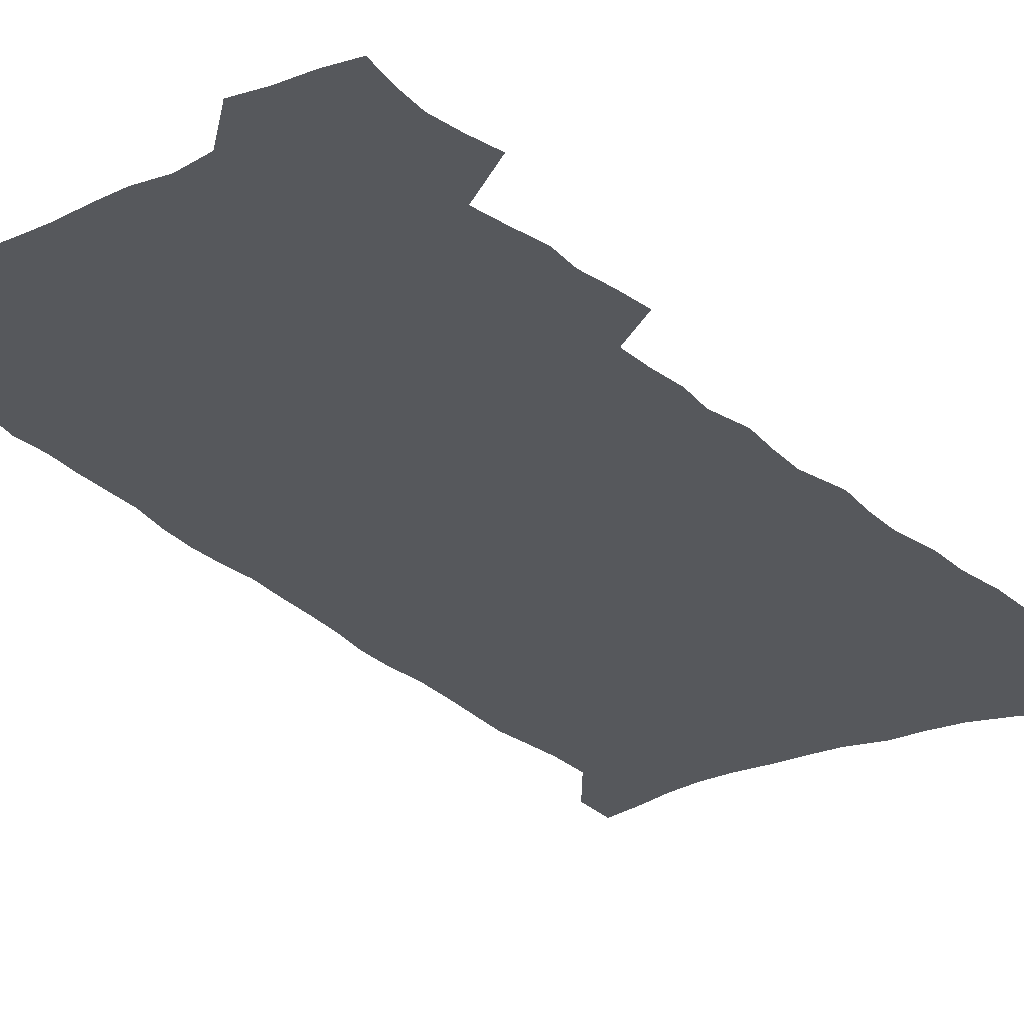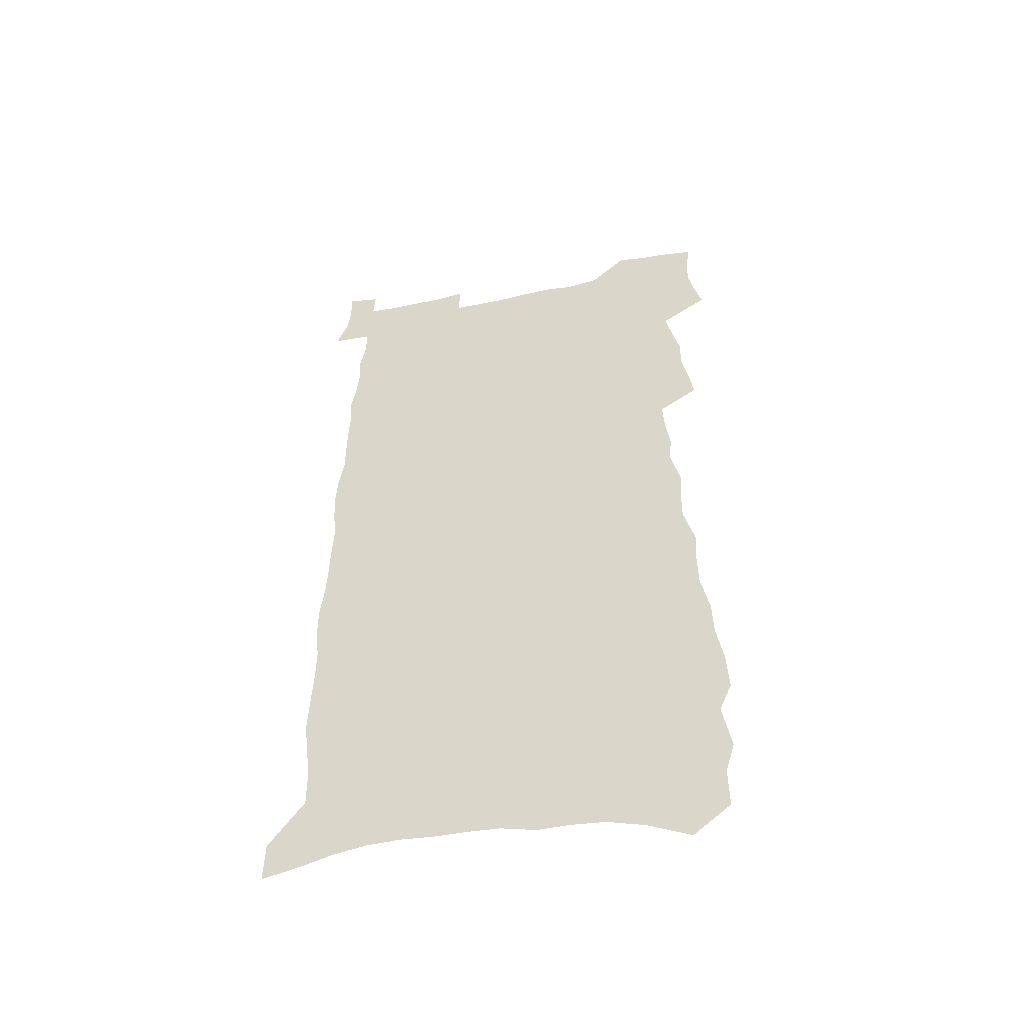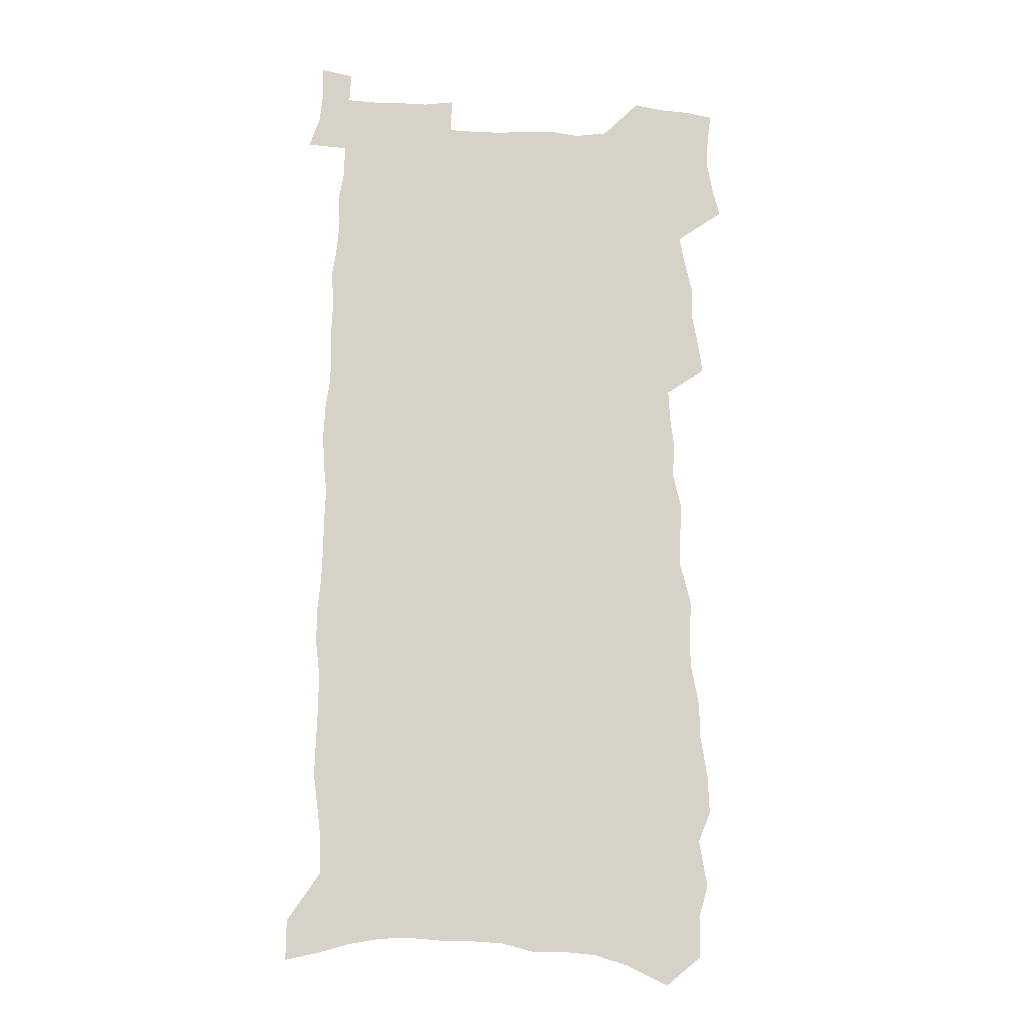
<metadata>
{"format":"obj","ext":"obj","renderer":"f3d","projection":"perspective","resolution":1024,"background":"white","views":[{"elev":-27.8,"azim":-145.3,"up":"+Z"},{"elev":-51.6,"azim":-167.0,"up":"+Y"},{"elev":-10.5,"azim":175.0,"up":"+Y"}]}
</metadata>
<code>
v 573 387.4 0
v 573.4 388.7 0
v 573.6 390 0
v 573.6 391.2 0
v 573.4 392.6 0
v 574.1 379.2 0
v 574.3 380.6 0
v 574.5 382 0
v 574.5 383.3 0
v 574.8 384.7 0
v 575.1 386 0
v 575.1 387.3 0
v 574.8 388.6 0
v 575.2 389.9 0
v 575 391.2 0
v 574.7 392.8 0
v 574.7 350.7 0
v 574.7 352.5 0
v 574.3 353.9 0
v 574.6 356.1 0
v 574.1 357.4 0
v 574.2 359.1 0
v 574.5 361 0
v 574.5 362.6 0
v 574.9 364.5 0
v 574.9 366 0
v 574.8 367.5 0
v 575.3 369.4 0
v 575.3 370.8 0
v 575.2 372.2 0
v 575.6 373.9 0
v 575.5 375.3 0
v 575.7 376.7 0
v 575.8 378.1 0
v 576.1 379.5 0
v 576.1 380.8 0
v 576.3 382.2 0
v 576.3 383.5 0
v 576.4 384.7 0
v 576.6 386.1 0
v 576.5 387.3 0
v 576.6 388.6 0
v 576.4 390 0
v 576.2 391.4 0
v 576 392.9 0
v 576.3 349.4 0
v 576.7 351.8 0
v 576.9 353.8 0
v 576.6 355.2 0
v 576.6 357 0
v 576.6 358.7 0
v 576.9 360.6 0
v 577 362.2 0
v 577 363.7 0
v 577 365.2 0
v 577 366.7 0
v 576.8 368.1 0
v 577 369.7 0
v 577.2 371.2 0
v 577.2 372.7 0
v 577.3 374.2 0
v 577.6 375.6 0
v 577.7 377 0
v 577.4 378.3 0
v 577.6 379.6 0
v 577.8 381 0
v 577.8 382.2 0
v 577.7 383.5 0
v 577.9 384.8 0
v 577.9 386.1 0
v 578 387.3 0
v 577.9 388.6 0
v 577.8 390 0
v 577.6 391.4 0
v 577.2 393.1 0
v 578.1 350.3 0
v 578.3 352.3 0
v 578.5 354.5 0
v 578.3 355.9 0
v 578.4 357.8 0
v 578.6 359.5 0
v 578.6 361.1 0
v 578.7 362.7 0
v 578.7 364.2 0
v 578.7 365.7 0
v 578.7 367.1 0
v 578.7 368.6 0
v 578.8 370.1 0
v 578.8 371.6 0
v 578.8 373 0
v 578.9 374.4 0
v 579 375.8 0
v 579 377.1 0
v 579 378.4 0
v 579.1 379.7 0
v 579.1 381 0
v 579.1 382.3 0
v 579.4 383.6 0
v 579.3 384.8 0
v 579.3 386.1 0
v 579.3 387.3 0
v 579.3 388.6 0
v 579.1 389.9 0
v 578.8 391.6 0
v 579.7 350.8 0
v 579.8 352.9 0
v 579.9 354.8 0
v 580.1 356.8 0
v 580.1 358.4 0
v 580.2 360 0
v 580.2 361.5 0
v 580.2 363 0
v 580.1 364.5 0
v 580.2 366 0
v 580.2 367.4 0
v 580.2 368.9 0
v 580.2 370.3 0
v 580.2 371.7 0
v 580.3 373.1 0
v 580.4 374.6 0
v 580.4 375.9 0
v 580.5 377.3 0
v 580.5 378.6 0
v 580.5 379.9 0
v 580.6 381.1 0
v 580.6 382.4 0
v 580.6 383.6 0
v 580.6 384.9 0
v 580.6 386.1 0
v 580.6 387.3 0
v 580.6 388.5 0
v 580.4 390 0
v 580.3 391.4 0
v 581.2 350.9 0
v 581.3 352.9 0
v 581.4 355.2 0
v 581.6 357.2 0
v 581.6 358.7 0
v 581.6 360.3 0
v 581.6 361.7 0
v 581.6 363.3 0
v 581.6 364.7 0
v 581.5 366.1 0
v 581.6 367.7 0
v 581.6 369 0
v 581.6 370.5 0
v 581.6 371.9 0
v 581.6 373.1 0
v 581.7 374.6 0
v 581.7 376 0
v 581.8 377.3 0
v 581.8 378.6 0
v 581.8 379.9 0
v 581.9 381.2 0
v 581.9 382.4 0
v 581.9 383.7 0
v 581.9 384.9 0
v 581.9 386.1 0
v 581.8 387.3 0
v 581.9 388.5 0
v 581.8 389.9 0
v 581.5 391.5 0
v 582.6 350.9 0
v 582.8 353.6 0
v 582.8 355.3 0
v 582.9 357.2 0
v 583 359.1 0
v 583 360.5 0
v 582.9 361.9 0
v 582.9 363.4 0
v 582.9 364.9 0
v 582.9 366.3 0
v 582.9 367.8 0
v 583 369.2 0
v 583 370.6 0
v 582.9 371.9 0
v 583 373.4 0
v 583.1 374.8 0
v 583.1 376.1 0
v 583.1 377.4 0
v 583.1 378.7 0
v 583.1 379.9 0
v 583.2 381.2 0
v 583.1 382.5 0
v 583.1 383.7 0
v 583.2 384.9 0
v 583.1 386.1 0
v 583.1 387.4 0
v 583.1 388.6 0
v 583 389.9 0
v 582.8 391.5 0
v 584.1 351.3 0
v 584.2 353.8 0
v 584.2 355.6 0
v 584.2 357.4 0
v 584.3 359 0
v 584.3 360.6 0
v 584.3 362 0
v 584.3 363.4 0
v 584.3 365.1 0
v 584.3 366.4 0
v 584.3 367.9 0
v 584.3 369.3 0
v 584.3 370.7 0
v 584.3 372.1 0
v 584.3 373.5 0
v 584.3 374.8 0
v 584.4 376.1 0
v 584.4 377.4 0
v 584.4 378.7 0
v 584.4 379.9 0
v 584.4 381.2 0
v 584.4 382.5 0
v 584.4 383.7 0
v 584.4 384.9 0
v 584.4 386.2 0
v 584.3 387.4 0
v 584.3 388.6 0
v 584.3 389.9 0
v 584.2 391.4 0
v 585.5 351.4 0
v 585.5 353.7 0
v 585.6 355.8 0
v 585.6 357.4 0
v 585.6 359 0
v 585.5 360.7 0
v 585.6 361.9 0
v 585.6 363.4 0
v 585.6 365 0
v 585.6 366.4 0
v 585.6 367.8 0
v 585.6 369.2 0
v 585.6 370.8 0
v 585.6 372.1 0
v 585.6 373.5 0
v 585.6 374.8 0
v 585.6 376.1 0
v 585.6 377.4 0
v 585.6 378.7 0
v 585.6 380 0
v 585.6 381.3 0
v 585.6 382.5 0
v 585.6 383.7 0
v 585.6 385 0
v 585.6 386.2 0
v 585.6 387.4 0
v 585.6 388.6 0
v 585.5 390 0
v 585.4 391.4 0
v 586.9 351.5 0
v 586.9 353.5 0
v 586.9 355.7 0
v 586.9 357.5 0
v 586.9 358.9 0
v 586.9 360.5 0
v 586.9 362.1 0
v 586.9 363.4 0
v 586.9 365.1 0
v 586.9 366.4 0
v 586.9 367.8 0
v 586.9 369.3 0
v 586.9 370.7 0
v 586.9 372.2 0
v 586.9 373.5 0
v 586.9 374.8 0
v 586.9 376.1 0
v 586.9 377.4 0
v 586.9 378.7 0
v 586.9 380 0
v 586.9 381.3 0
v 586.9 382.5 0
v 586.9 383.7 0
v 586.9 385 0
v 586.8 386.2 0
v 586.8 387.5 0
v 586.8 388.7 0
v 586.8 390 0
v 586.7 391.5 0
v 586.6 392.9 0
v 588.3 351.6 0
v 588.3 353.9 0
v 588.3 355.4 0
v 588.2 357.4 0
v 588.2 358.9 0
v 588.3 360.3 0
v 588.2 361.9 0
v 588.2 363.5 0
v 588.2 364.9 0
v 588.2 366.3 0
v 588.2 367.7 0
v 588.2 369.2 0
v 588.2 370.7 0
v 588.1 372.1 0
v 588.1 373.5 0
v 588.2 374.7 0
v 588.2 376.1 0
v 588.2 377.4 0
v 588.2 378.7 0
v 588.2 379.9 0
v 588.1 381.3 0
v 588.1 382.5 0
v 588.1 383.8 0
v 588.1 385 0
v 588.1 386.3 0
v 588.1 387.5 0
v 588 388.8 0
v 588 390 0
v 588 391.3 0
v 588 392.8 0
v 589.7 351.6 0
v 589.6 353.7 0
v 589.7 355.3 0
v 589.6 357 0
v 589.7 358.6 0
v 589.7 360.1 0
v 589.6 361.7 0
v 589.7 363.1 0
v 589.6 364.7 0
v 589.5 366.4 0
v 589.5 367.7 0
v 589.6 369.1 0
v 589.5 370.5 0
v 589.7 371.8 0
v 589.5 373.3 0
v 589.6 374.6 0
v 589.6 375.9 0
v 589.5 377.3 0
v 589.5 378.6 0
v 589.5 379.9 0
v 589.4 381.2 0
v 589.5 382.5 0
v 589.4 383.8 0
v 589.4 385 0
v 589.4 386.3 0
v 589.4 387.6 0
v 589.3 388.8 0
v 589.3 390.1 0
v 589.3 391.4 0
v 589.3 392.8 0
v 591.2 351.3 0
v 591 353.6 0
v 591.1 355 0
v 591.2 356.6 0
v 591.1 358.2 0
v 591.1 359.9 0
v 591.1 361.4 0
v 591.1 362.9 0
v 591.1 364.4 0
v 591.1 365.9 0
v 591.1 367.4 0
v 591 368.9 0
v 591.1 370.2 0
v 591.1 371.6 0
v 590.9 373.2 0
v 591 374.5 0
v 591 375.8 0
v 590.9 377.2 0
v 590.9 378.6 0
v 590.9 379.8 0
v 590.9 381.2 0
v 590.9 382.4 0
v 590.8 383.8 0
v 590.8 385 0
v 590.8 386.3 0
v 590.8 387.6 0
v 590.7 388.9 0
v 590.6 390.2 0
v 590.6 391.4 0
v 590.5 392.8 0
v 592.7 350.9 0
v 592.5 353 0
v 592.6 354.6 0
v 592.6 356.2 0
v 592.8 357.7 0
v 593 359.1 0
v 592.9 360.8 0
v 592.8 362.4 0
v 592.8 363.9 0
v 593 365.3 0
v 593 366.8 0
v 592.8 368.4 0
v 592.7 369.9 0
v 592.7 371.3 0
v 592.6 372.8 0
v 592.8 374.2 0
v 592.8 375.5 0
v 592.8 376.9 0
v 592.5 378.4 0
v 592.5 379.7 0
v 592.5 381.1 0
v 592.4 382.4 0
v 592.6 383.7 0
v 592.3 385 0
v 592.2 386.3 0
v 592.3 387.6 0
v 592 389 0
v 592 390.3 0
v 591.9 391.6 0
v 591.8 392.9 0
v 591.7 394.2 0
v 594.1 350.6 0
v 594.1 352.4 0
v 593.8 390.4 0
v 593.3 391.8 0
v 593.1 393 0
v 593.2 394.4 0
f 11 12 1
f 1 12 2
f 12 13 2
f 2 13 3
f 13 14 3
f 3 14 4
f 14 15 4
f 4 15 5
f 15 16 5
f 34 35 6
f 6 35 7
f 35 36 7
f 7 36 8
f 36 37 8
f 8 37 9
f 37 38 9
f 9 38 10
f 38 39 10
f 10 39 11
f 39 40 11
f 11 40 12
f 40 41 12
f 12 41 13
f 41 42 13
f 13 42 14
f 42 43 14
f 14 43 15
f 43 44 15
f 15 44 16
f 44 45 16
f 46 47 17
f 17 47 18
f 47 48 18
f 18 48 19
f 48 49 19
f 19 49 20
f 49 50 20
f 20 50 21
f 50 51 21
f 21 51 22
f 51 52 22
f 22 52 23
f 52 53 23
f 23 53 24
f 53 54 24
f 24 54 25
f 54 55 25
f 25 55 26
f 55 56 26
f 26 56 27
f 56 57 27
f 27 57 28
f 57 58 28
f 28 58 29
f 58 59 29
f 29 59 30
f 59 60 30
f 30 60 31
f 60 61 31
f 31 61 32
f 61 62 32
f 32 62 33
f 62 63 33
f 33 63 34
f 63 64 34
f 34 64 35
f 64 65 35
f 35 65 36
f 65 66 36
f 36 66 37
f 66 67 37
f 37 67 38
f 67 68 38
f 38 68 39
f 68 69 39
f 39 69 40
f 69 70 40
f 40 70 41
f 70 71 41
f 41 71 42
f 71 72 42
f 42 72 43
f 72 73 43
f 43 73 44
f 73 74 44
f 44 74 45
f 74 75 45
f 46 76 47
f 76 77 47
f 47 77 48
f 77 78 48
f 48 78 49
f 78 79 49
f 49 79 50
f 79 80 50
f 50 80 51
f 80 81 51
f 51 81 52
f 81 82 52
f 52 82 53
f 82 83 53
f 53 83 54
f 83 84 54
f 54 84 55
f 84 85 55
f 55 85 56
f 85 86 56
f 56 86 57
f 86 87 57
f 57 87 58
f 87 88 58
f 58 88 59
f 88 89 59
f 59 89 60
f 89 90 60
f 60 90 61
f 90 91 61
f 61 91 62
f 91 92 62
f 62 92 63
f 92 93 63
f 63 93 64
f 93 94 64
f 64 94 65
f 94 95 65
f 65 95 66
f 95 96 66
f 66 96 67
f 96 97 67
f 67 97 68
f 97 98 68
f 68 98 69
f 98 99 69
f 69 99 70
f 99 100 70
f 70 100 71
f 100 101 71
f 71 101 72
f 101 102 72
f 72 102 73
f 102 103 73
f 73 103 74
f 103 104 74
f 74 104 75
f 76 105 77
f 105 106 77
f 77 106 78
f 106 107 78
f 78 107 79
f 107 108 79
f 79 108 80
f 108 109 80
f 80 109 81
f 109 110 81
f 81 110 82
f 110 111 82
f 82 111 83
f 111 112 83
f 83 112 84
f 112 113 84
f 84 113 85
f 113 114 85
f 85 114 86
f 114 115 86
f 86 115 87
f 115 116 87
f 87 116 88
f 116 117 88
f 88 117 89
f 117 118 89
f 89 118 90
f 118 119 90
f 90 119 91
f 119 120 91
f 91 120 92
f 120 121 92
f 92 121 93
f 121 122 93
f 93 122 94
f 122 123 94
f 94 123 95
f 123 124 95
f 95 124 96
f 124 125 96
f 96 125 97
f 125 126 97
f 97 126 98
f 126 127 98
f 98 127 99
f 127 128 99
f 99 128 100
f 128 129 100
f 100 129 101
f 129 130 101
f 101 130 102
f 130 131 102
f 102 131 103
f 131 132 103
f 103 132 104
f 132 133 104
f 105 134 106
f 134 135 106
f 106 135 107
f 135 136 107
f 107 136 108
f 136 137 108
f 108 137 109
f 137 138 109
f 109 138 110
f 138 139 110
f 110 139 111
f 139 140 111
f 111 140 112
f 140 141 112
f 112 141 113
f 141 142 113
f 113 142 114
f 142 143 114
f 114 143 115
f 143 144 115
f 115 144 116
f 144 145 116
f 116 145 117
f 145 146 117
f 117 146 118
f 146 147 118
f 118 147 119
f 147 148 119
f 119 148 120
f 148 149 120
f 120 149 121
f 149 150 121
f 121 150 122
f 150 151 122
f 122 151 123
f 151 152 123
f 123 152 124
f 152 153 124
f 124 153 125
f 153 154 125
f 125 154 126
f 154 155 126
f 126 155 127
f 155 156 127
f 127 156 128
f 156 157 128
f 128 157 129
f 157 158 129
f 129 158 130
f 158 159 130
f 130 159 131
f 159 160 131
f 131 160 132
f 160 161 132
f 132 161 133
f 161 162 133
f 134 163 135
f 163 164 135
f 135 164 136
f 164 165 136
f 136 165 137
f 165 166 137
f 137 166 138
f 166 167 138
f 138 167 139
f 167 168 139
f 139 168 140
f 168 169 140
f 140 169 141
f 169 170 141
f 141 170 142
f 170 171 142
f 142 171 143
f 171 172 143
f 143 172 144
f 172 173 144
f 144 173 145
f 173 174 145
f 145 174 146
f 174 175 146
f 146 175 147
f 175 176 147
f 147 176 148
f 176 177 148
f 148 177 149
f 177 178 149
f 149 178 150
f 178 179 150
f 150 179 151
f 179 180 151
f 151 180 152
f 180 181 152
f 152 181 153
f 181 182 153
f 153 182 154
f 182 183 154
f 154 183 155
f 183 184 155
f 155 184 156
f 184 185 156
f 156 185 157
f 185 186 157
f 157 186 158
f 186 187 158
f 158 187 159
f 187 188 159
f 159 188 160
f 188 189 160
f 160 189 161
f 189 190 161
f 161 190 162
f 190 191 162
f 163 192 164
f 192 193 164
f 164 193 165
f 193 194 165
f 165 194 166
f 194 195 166
f 166 195 167
f 195 196 167
f 167 196 168
f 196 197 168
f 168 197 169
f 197 198 169
f 169 198 170
f 198 199 170
f 170 199 171
f 199 200 171
f 171 200 172
f 200 201 172
f 172 201 173
f 201 202 173
f 173 202 174
f 202 203 174
f 174 203 175
f 203 204 175
f 175 204 176
f 204 205 176
f 176 205 177
f 205 206 177
f 177 206 178
f 206 207 178
f 178 207 179
f 207 208 179
f 179 208 180
f 208 209 180
f 180 209 181
f 209 210 181
f 181 210 182
f 210 211 182
f 182 211 183
f 211 212 183
f 183 212 184
f 212 213 184
f 184 213 185
f 213 214 185
f 185 214 186
f 214 215 186
f 186 215 187
f 215 216 187
f 187 216 188
f 216 217 188
f 188 217 189
f 217 218 189
f 189 218 190
f 218 219 190
f 190 219 191
f 219 220 191
f 192 221 193
f 221 222 193
f 193 222 194
f 222 223 194
f 194 223 195
f 223 224 195
f 195 224 196
f 224 225 196
f 196 225 197
f 225 226 197
f 197 226 198
f 226 227 198
f 198 227 199
f 227 228 199
f 199 228 200
f 228 229 200
f 200 229 201
f 229 230 201
f 201 230 202
f 230 231 202
f 202 231 203
f 231 232 203
f 203 232 204
f 232 233 204
f 204 233 205
f 233 234 205
f 205 234 206
f 234 235 206
f 206 235 207
f 235 236 207
f 207 236 208
f 236 237 208
f 208 237 209
f 237 238 209
f 209 238 210
f 238 239 210
f 210 239 211
f 239 240 211
f 211 240 212
f 240 241 212
f 212 241 213
f 241 242 213
f 213 242 214
f 242 243 214
f 214 243 215
f 243 244 215
f 215 244 216
f 244 245 216
f 216 245 217
f 245 246 217
f 217 246 218
f 246 247 218
f 218 247 219
f 247 248 219
f 219 248 220
f 248 249 220
f 221 250 222
f 250 251 222
f 222 251 223
f 251 252 223
f 223 252 224
f 252 253 224
f 224 253 225
f 253 254 225
f 225 254 226
f 254 255 226
f 226 255 227
f 255 256 227
f 227 256 228
f 256 257 228
f 228 257 229
f 257 258 229
f 229 258 230
f 258 259 230
f 230 259 231
f 259 260 231
f 231 260 232
f 260 261 232
f 232 261 233
f 261 262 233
f 233 262 234
f 262 263 234
f 234 263 235
f 263 264 235
f 235 264 236
f 264 265 236
f 236 265 237
f 265 266 237
f 237 266 238
f 266 267 238
f 238 267 239
f 267 268 239
f 239 268 240
f 268 269 240
f 240 269 241
f 269 270 241
f 241 270 242
f 270 271 242
f 242 271 243
f 271 272 243
f 243 272 244
f 272 273 244
f 244 273 245
f 273 274 245
f 245 274 246
f 274 275 246
f 246 275 247
f 275 276 247
f 247 276 248
f 276 277 248
f 248 277 249
f 277 278 249
f 250 280 251
f 280 281 251
f 251 281 252
f 281 282 252
f 252 282 253
f 282 283 253
f 253 283 254
f 283 284 254
f 254 284 255
f 284 285 255
f 255 285 256
f 285 286 256
f 256 286 257
f 286 287 257
f 257 287 258
f 287 288 258
f 258 288 259
f 288 289 259
f 259 289 260
f 289 290 260
f 260 290 261
f 290 291 261
f 261 291 262
f 291 292 262
f 262 292 263
f 292 293 263
f 263 293 264
f 293 294 264
f 264 294 265
f 294 295 265
f 265 295 266
f 295 296 266
f 266 296 267
f 296 297 267
f 267 297 268
f 297 298 268
f 268 298 269
f 298 299 269
f 269 299 270
f 299 300 270
f 270 300 271
f 300 301 271
f 271 301 272
f 301 302 272
f 272 302 273
f 302 303 273
f 273 303 274
f 303 304 274
f 274 304 275
f 304 305 275
f 275 305 276
f 305 306 276
f 276 306 277
f 306 307 277
f 277 307 278
f 307 308 278
f 278 308 279
f 308 309 279
f 280 310 281
f 310 311 281
f 281 311 282
f 311 312 282
f 282 312 283
f 312 313 283
f 283 313 284
f 313 314 284
f 284 314 285
f 314 315 285
f 285 315 286
f 315 316 286
f 286 316 287
f 316 317 287
f 287 317 288
f 317 318 288
f 288 318 289
f 318 319 289
f 289 319 290
f 319 320 290
f 290 320 291
f 320 321 291
f 291 321 292
f 321 322 292
f 292 322 293
f 322 323 293
f 293 323 294
f 323 324 294
f 294 324 295
f 324 325 295
f 295 325 296
f 325 326 296
f 296 326 297
f 326 327 297
f 297 327 298
f 327 328 298
f 298 328 299
f 328 329 299
f 299 329 300
f 329 330 300
f 300 330 301
f 330 331 301
f 301 331 302
f 331 332 302
f 302 332 303
f 332 333 303
f 303 333 304
f 333 334 304
f 304 334 305
f 334 335 305
f 305 335 306
f 335 336 306
f 306 336 307
f 336 337 307
f 307 337 308
f 337 338 308
f 308 338 309
f 338 339 309
f 310 340 311
f 340 341 311
f 311 341 312
f 341 342 312
f 312 342 313
f 342 343 313
f 313 343 314
f 343 344 314
f 314 344 315
f 344 345 315
f 315 345 316
f 345 346 316
f 316 346 317
f 346 347 317
f 317 347 318
f 347 348 318
f 318 348 319
f 348 349 319
f 319 349 320
f 349 350 320
f 320 350 321
f 350 351 321
f 321 351 322
f 351 352 322
f 322 352 323
f 352 353 323
f 323 353 324
f 353 354 324
f 324 354 325
f 354 355 325
f 325 355 326
f 355 356 326
f 326 356 327
f 356 357 327
f 327 357 328
f 357 358 328
f 328 358 329
f 358 359 329
f 329 359 330
f 359 360 330
f 330 360 331
f 360 361 331
f 331 361 332
f 361 362 332
f 332 362 333
f 362 363 333
f 333 363 334
f 363 364 334
f 334 364 335
f 364 365 335
f 335 365 336
f 365 366 336
f 336 366 337
f 366 367 337
f 337 367 338
f 367 368 338
f 338 368 339
f 368 369 339
f 340 370 341
f 370 371 341
f 341 371 342
f 371 372 342
f 342 372 343
f 372 373 343
f 343 373 344
f 373 374 344
f 344 374 345
f 374 375 345
f 345 375 346
f 375 376 346
f 346 376 347
f 376 377 347
f 347 377 348
f 377 378 348
f 348 378 349
f 378 379 349
f 349 379 350
f 379 380 350
f 350 380 351
f 380 381 351
f 351 381 352
f 381 382 352
f 352 382 353
f 382 383 353
f 353 383 354
f 383 384 354
f 354 384 355
f 384 385 355
f 355 385 356
f 385 386 356
f 356 386 357
f 386 387 357
f 357 387 358
f 387 388 358
f 358 388 359
f 388 389 359
f 359 389 360
f 389 390 360
f 360 390 361
f 390 391 361
f 361 391 362
f 391 392 362
f 362 392 363
f 392 393 363
f 363 393 364
f 393 394 364
f 364 394 365
f 394 395 365
f 365 395 366
f 395 396 366
f 366 396 367
f 396 397 367
f 367 397 368
f 397 398 368
f 368 398 369
f 398 399 369
f 370 401 371
f 401 402 371
f 371 402 372
f 397 403 398
f 403 404 398
f 398 404 399
f 404 405 399
f 399 405 400
f 405 406 400

</code>
